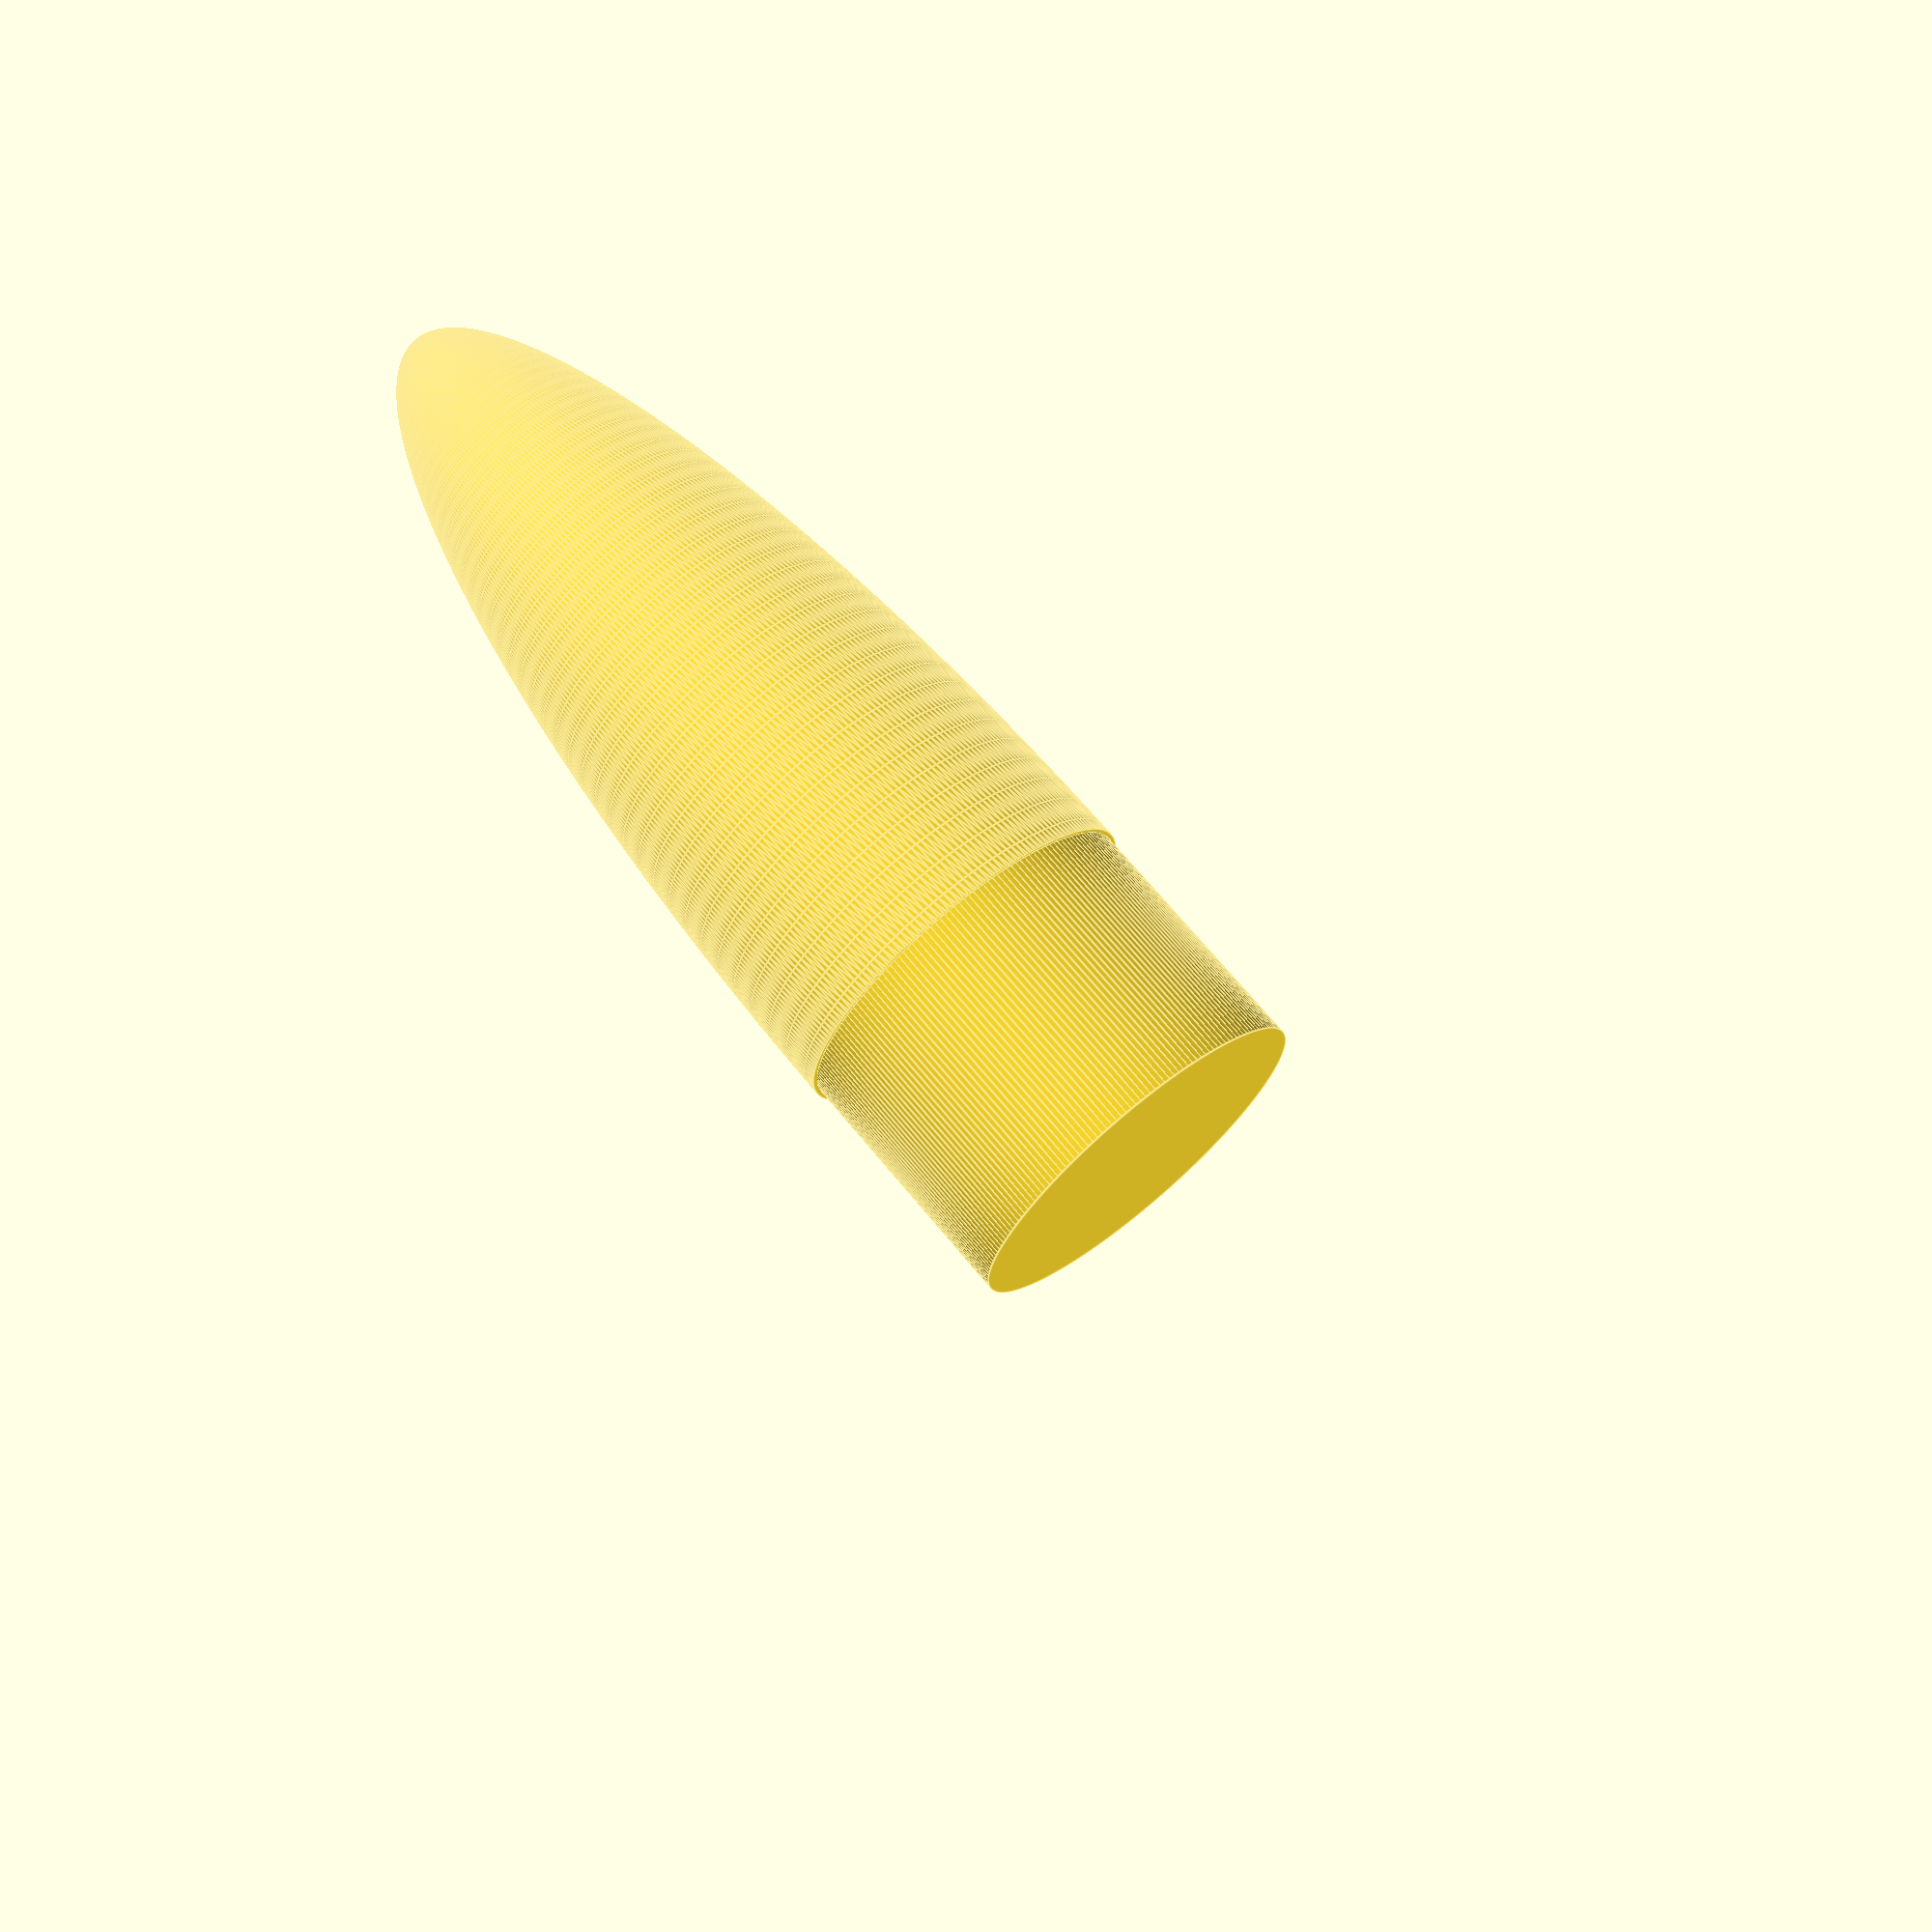
<openscad>
$fn=200;


difference() {
	union() {
		difference() {
			intersection() {
				scale(v = [1, 1, 4.6195652174]) {
					sphere(r = 9.3472000000);
				}
				cylinder(h = 43.1800000000, r = 9.3472000000);
			}
			intersection() {
				scale(v = [1, 1, 5.3600654664]) {
					sphere(r = 7.7597000000);
				}
				cylinder(h = 41.5925000000, r = 7.7597000000);
			}
		}
		translate(v = [0, 0, -12.7000000000]) {
			cylinder(h = 12.7000000000, r = 9.1313000000);
		}
	}
	translate(v = [0, 0, -11.1125000000]) {
		cylinder(h = 11.1125000000, r = 7.5438000000);
	}
}
</openscad>
<views>
elev=290.6 azim=10.2 roll=140.5 proj=p view=edges
</views>
